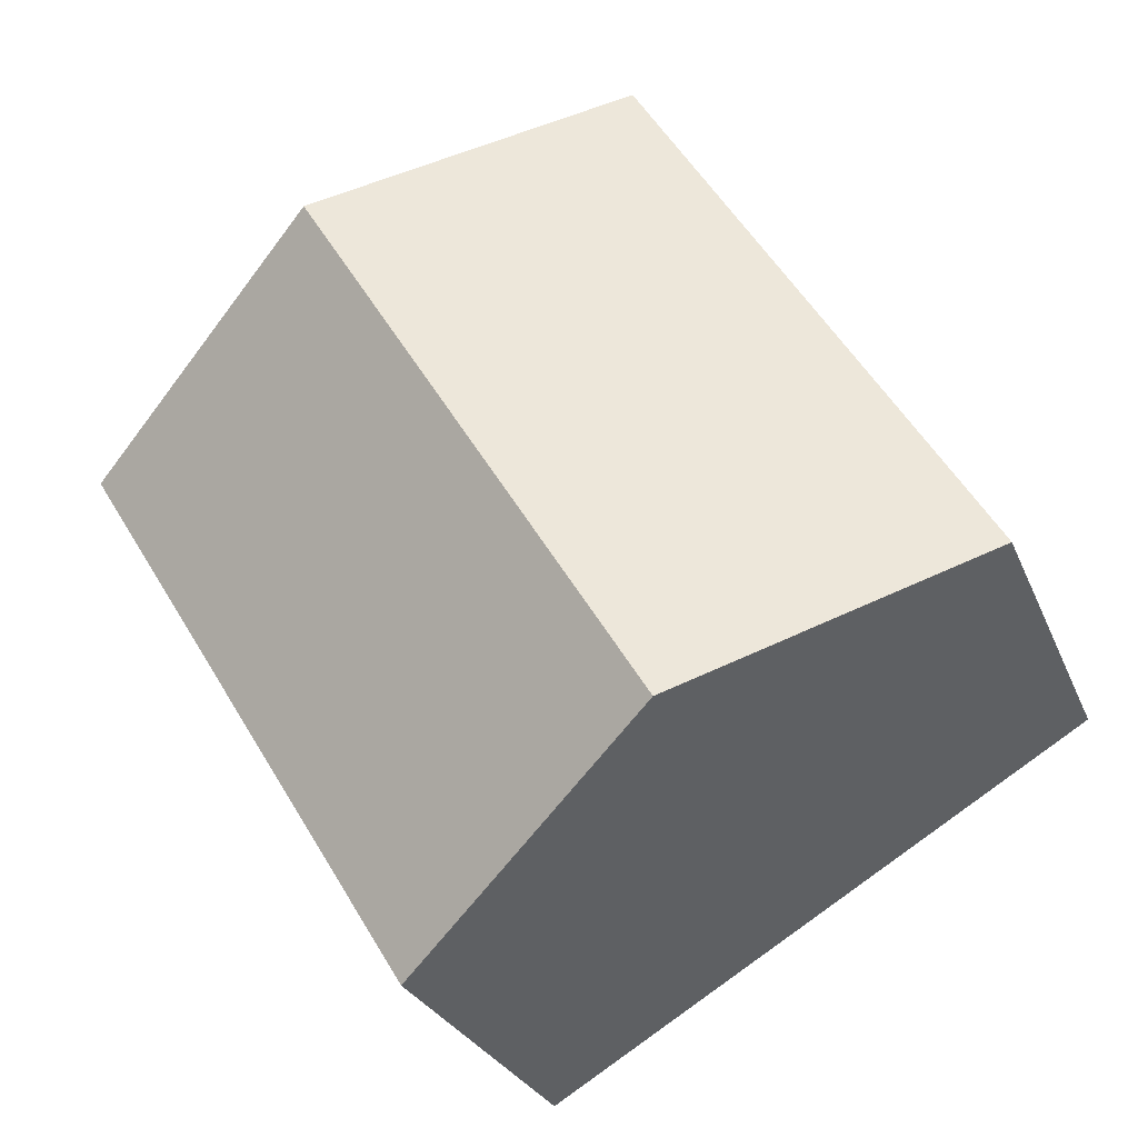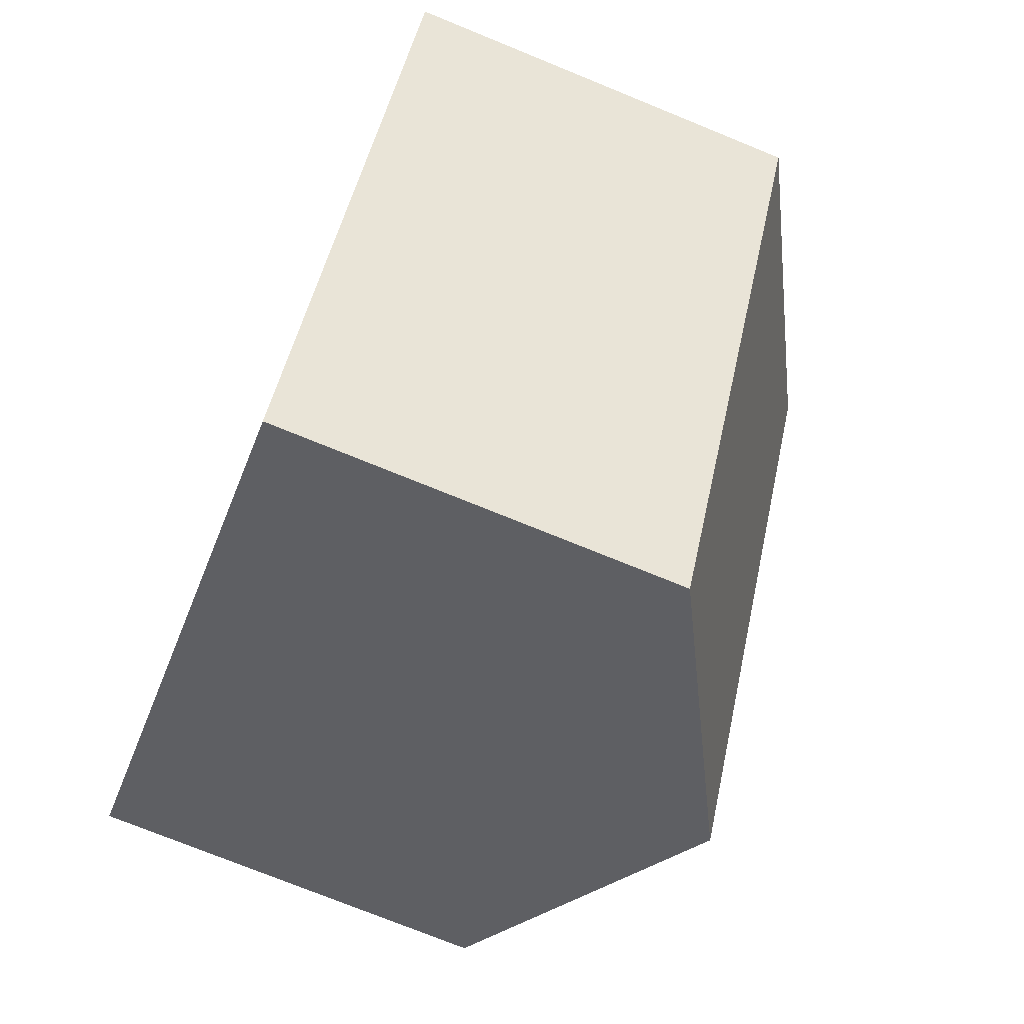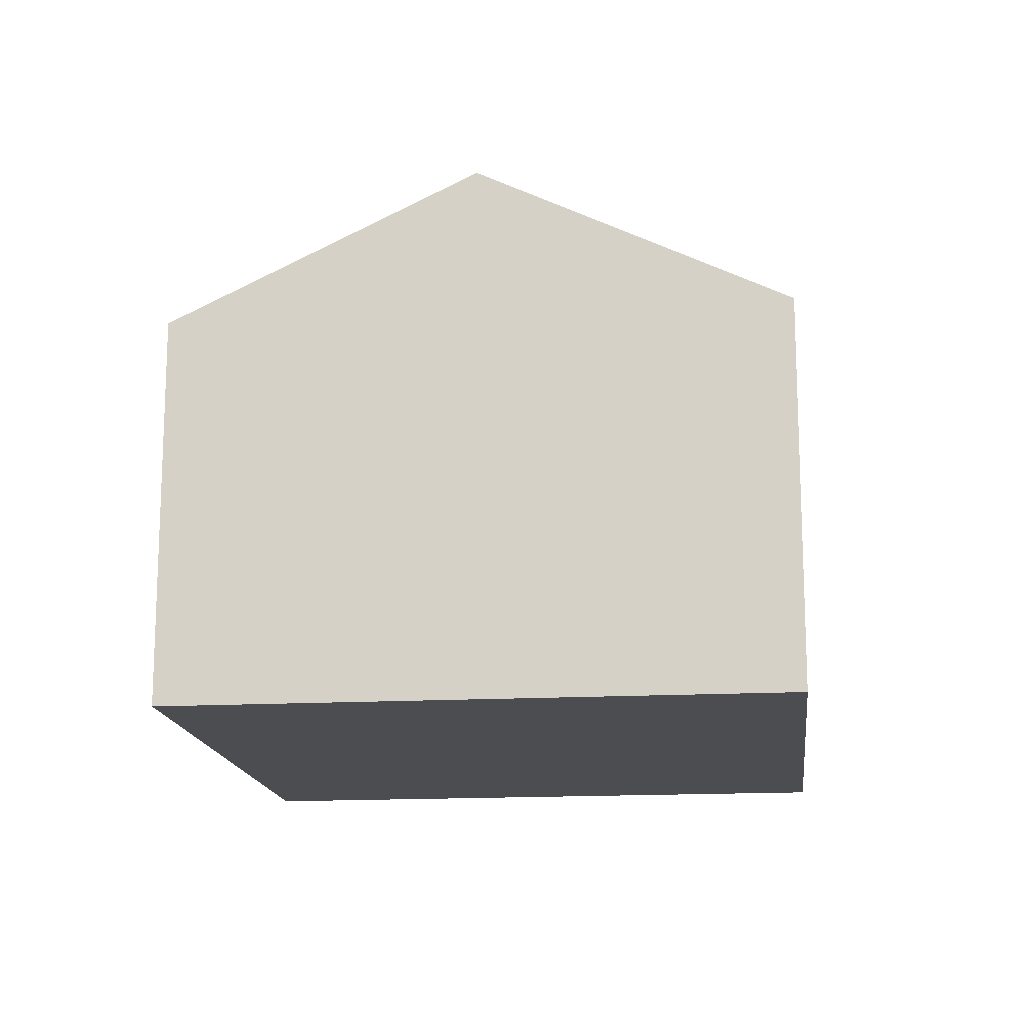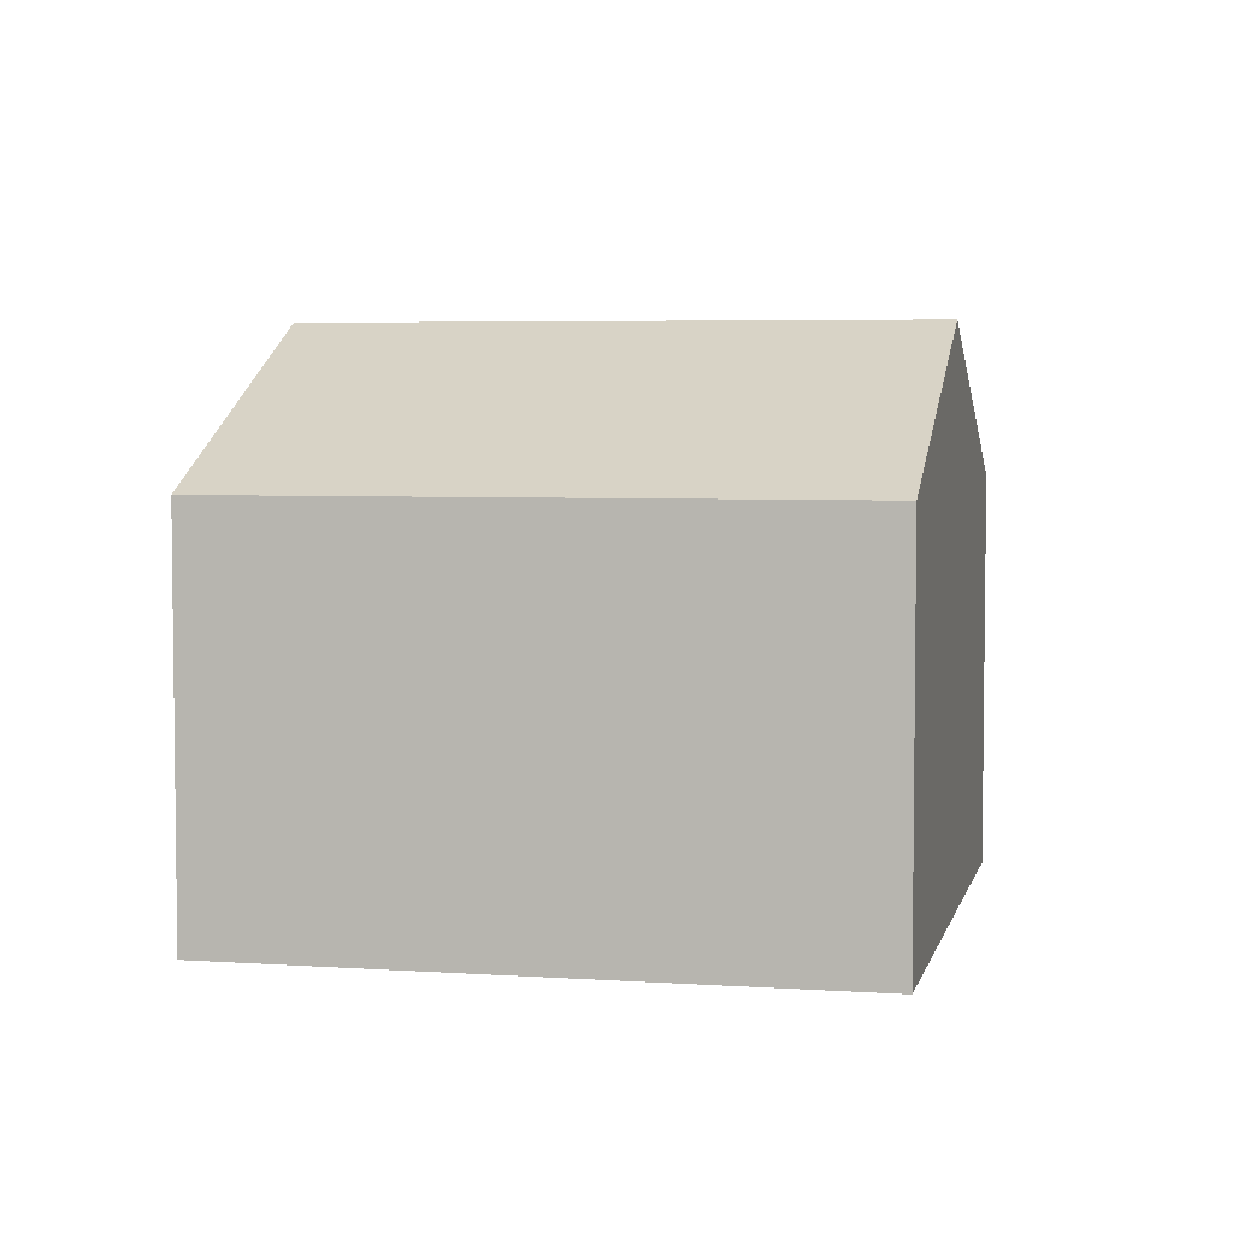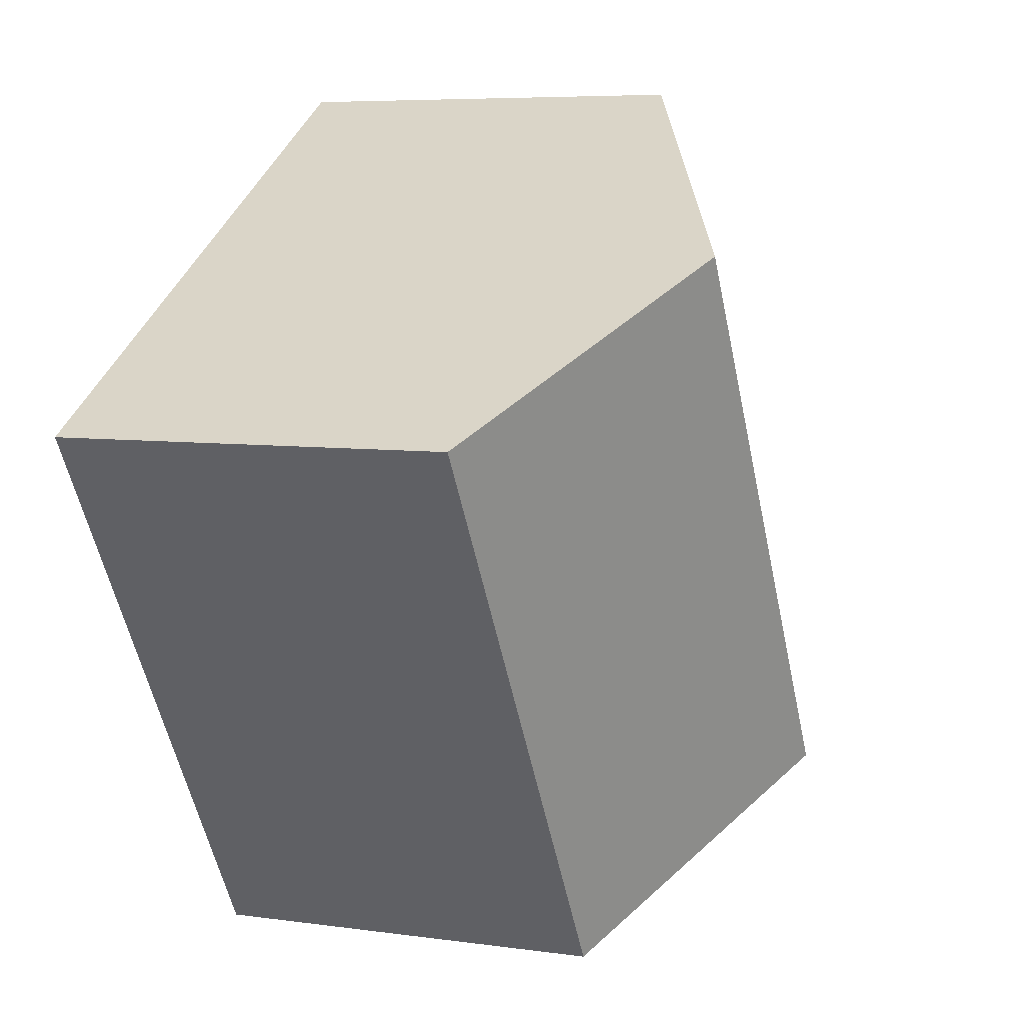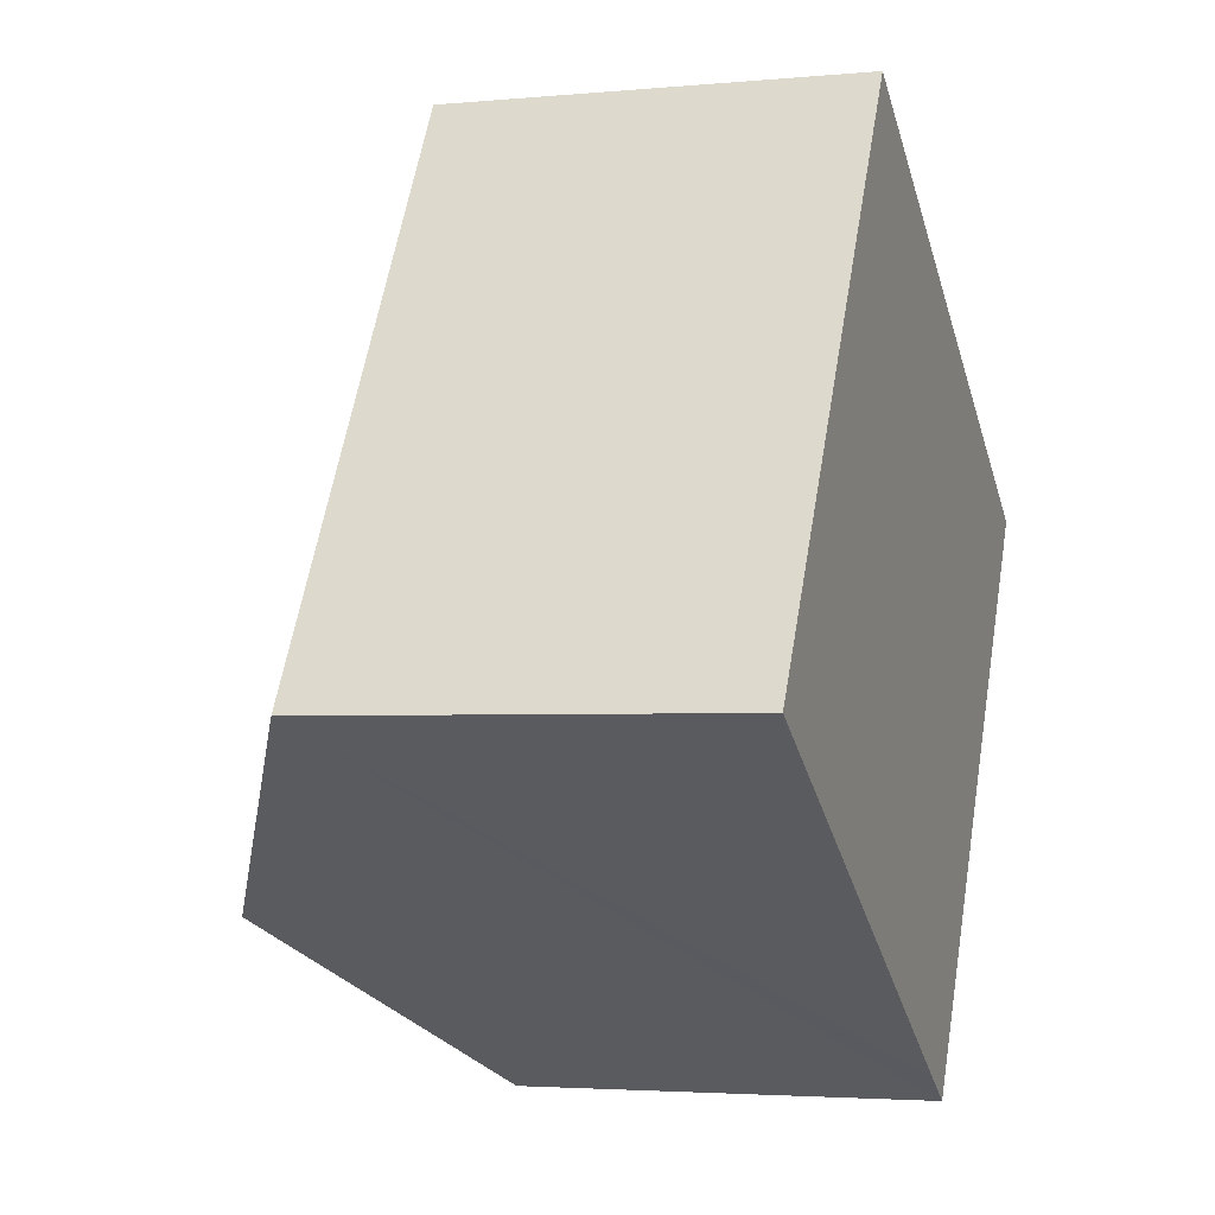
<metadata>
{"format":"obj","ext":"obj","renderer":"f3d","projection":"perspective","resolution":1024,"background":"white","views":[{"elev":-26.4,"azim":-161.3,"up":"+Z"},{"elev":-74.2,"azim":67.8,"up":"+Z"},{"elev":-15.6,"azim":-142.0,"up":"+Y"},{"elev":4.8,"azim":-46.1,"up":"+Y"},{"elev":6.5,"azim":112.9,"up":"+Z"},{"elev":-3.1,"azim":-71.8,"up":"+Z"}]}
</metadata>
<code>
v  9.477 7.949 -5.788
v  10.43 7.516 -5.982
v  10.26 7.516 -6.264
v  16.44 7.516 3.874
v  5.133 10.36 -3.135
v  11.32 10.36 7.001
v  6.208 7.525 10.12
v  0 7.511 4.599e-16
v  6.208 -6.196e-16 10.12
v  0 0 0
v  11.32 -4.287e-16 7.001
v  16.44 -2.372e-16 3.874
v  10.43 3.663e-16 -5.982
v  10.26 3.836e-16 -6.264
v  9.477 3.544e-16 -5.788
v  5.133 1.92e-16 -3.135
g defaultobject
f 1 2 3
f 2 1 4
f 4 1 5
f 4 5 6
f 7 5 8
f 5 7 6
f 8 9 7
f 9 8 10
f 9 6 7
f 6 9 4
f 4 9 11
f 4 11 12
f 12 2 4
f 2 12 13
f 2 13 3
f 3 13 14
f 14 1 3
f 1 14 5
f 5 14 8
f 8 14 15
f 8 15 16
f 8 16 10
f 13 15 14
f 15 13 12
f 15 12 16
f 16 12 10
f 10 12 11
f 10 11 9

</code>
